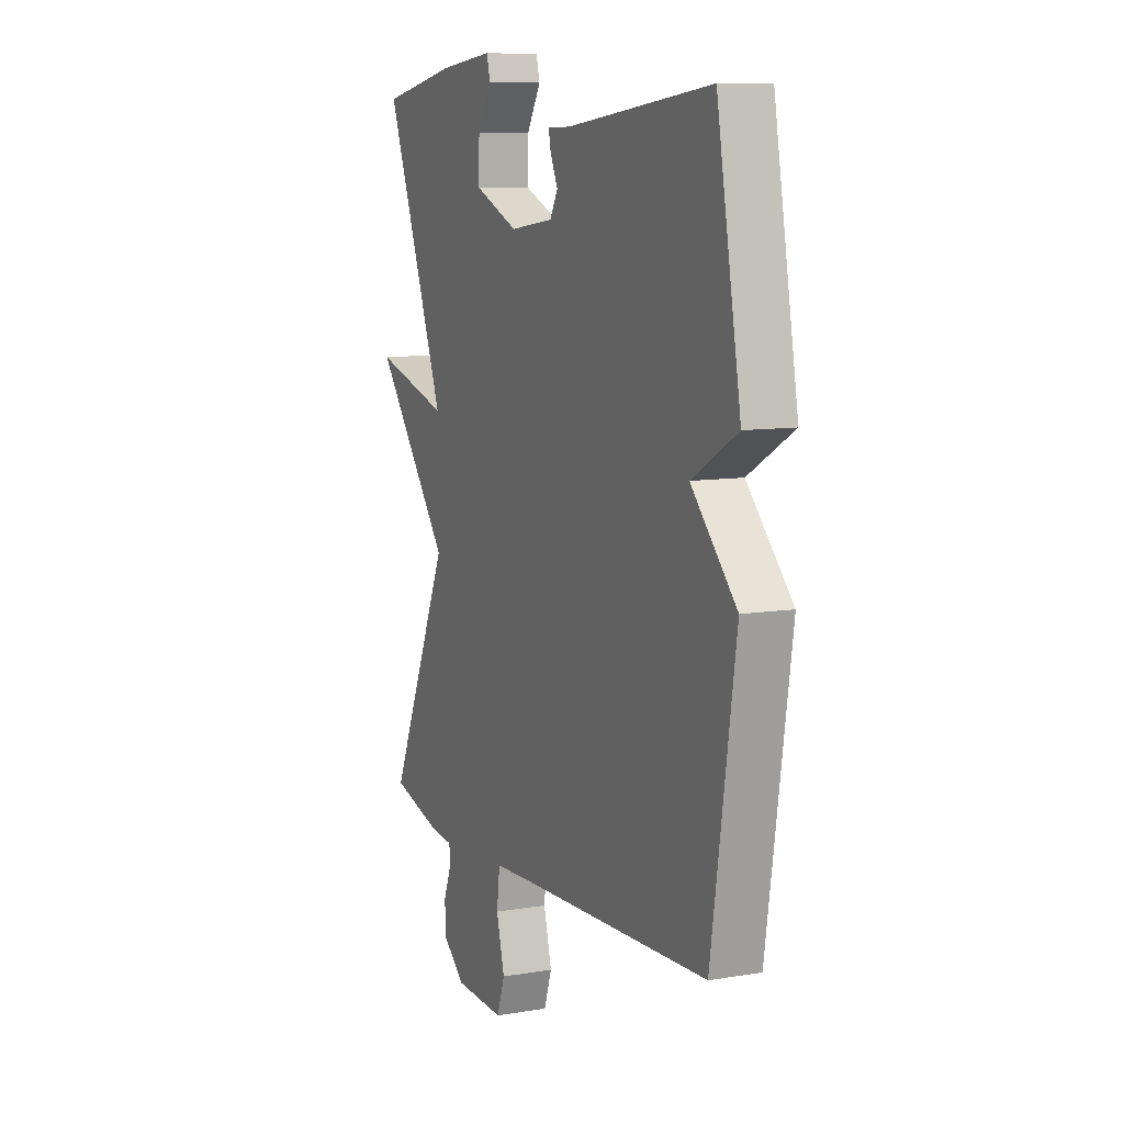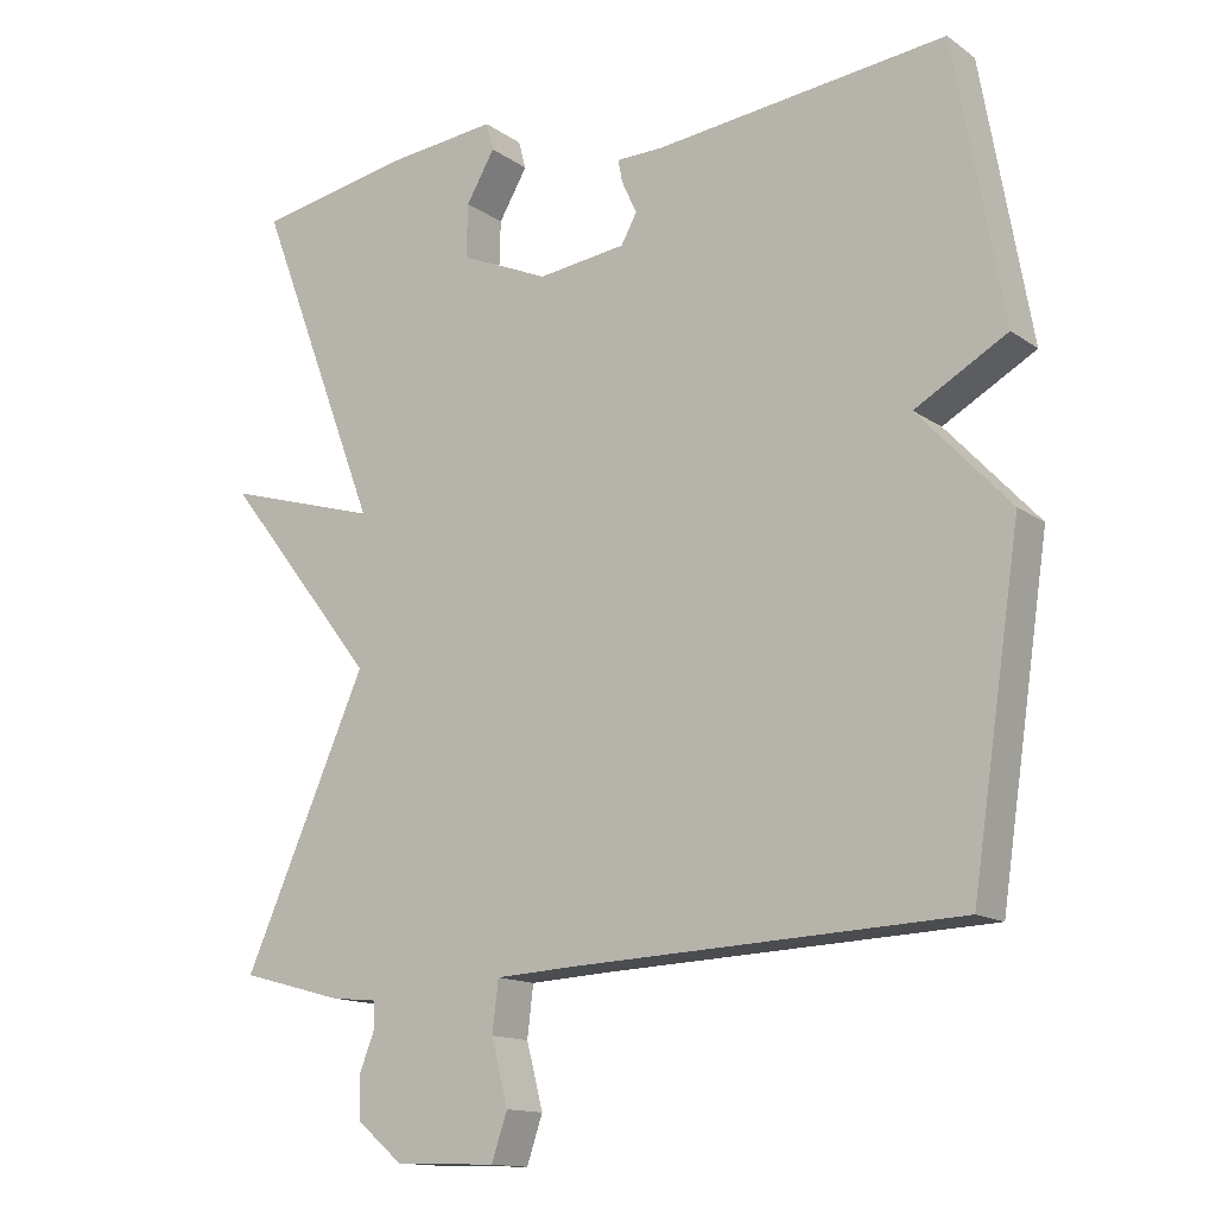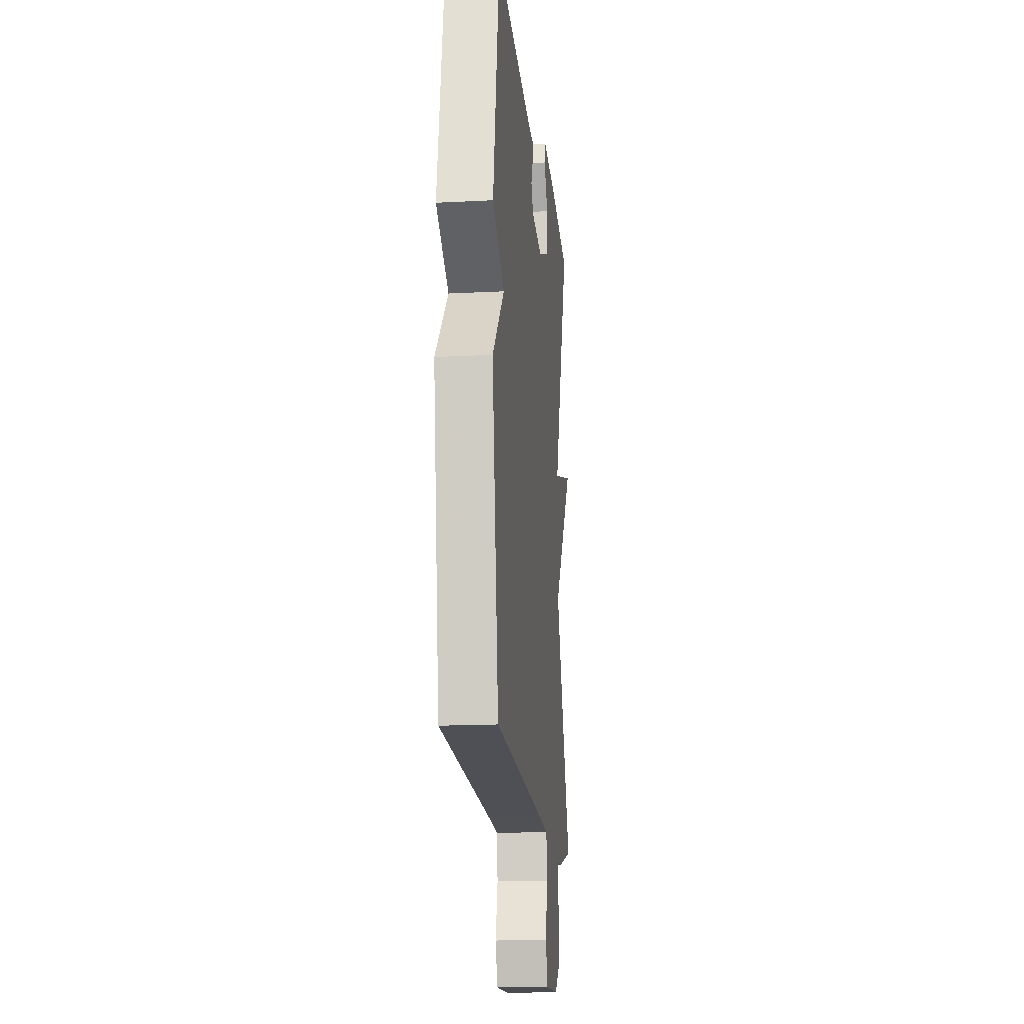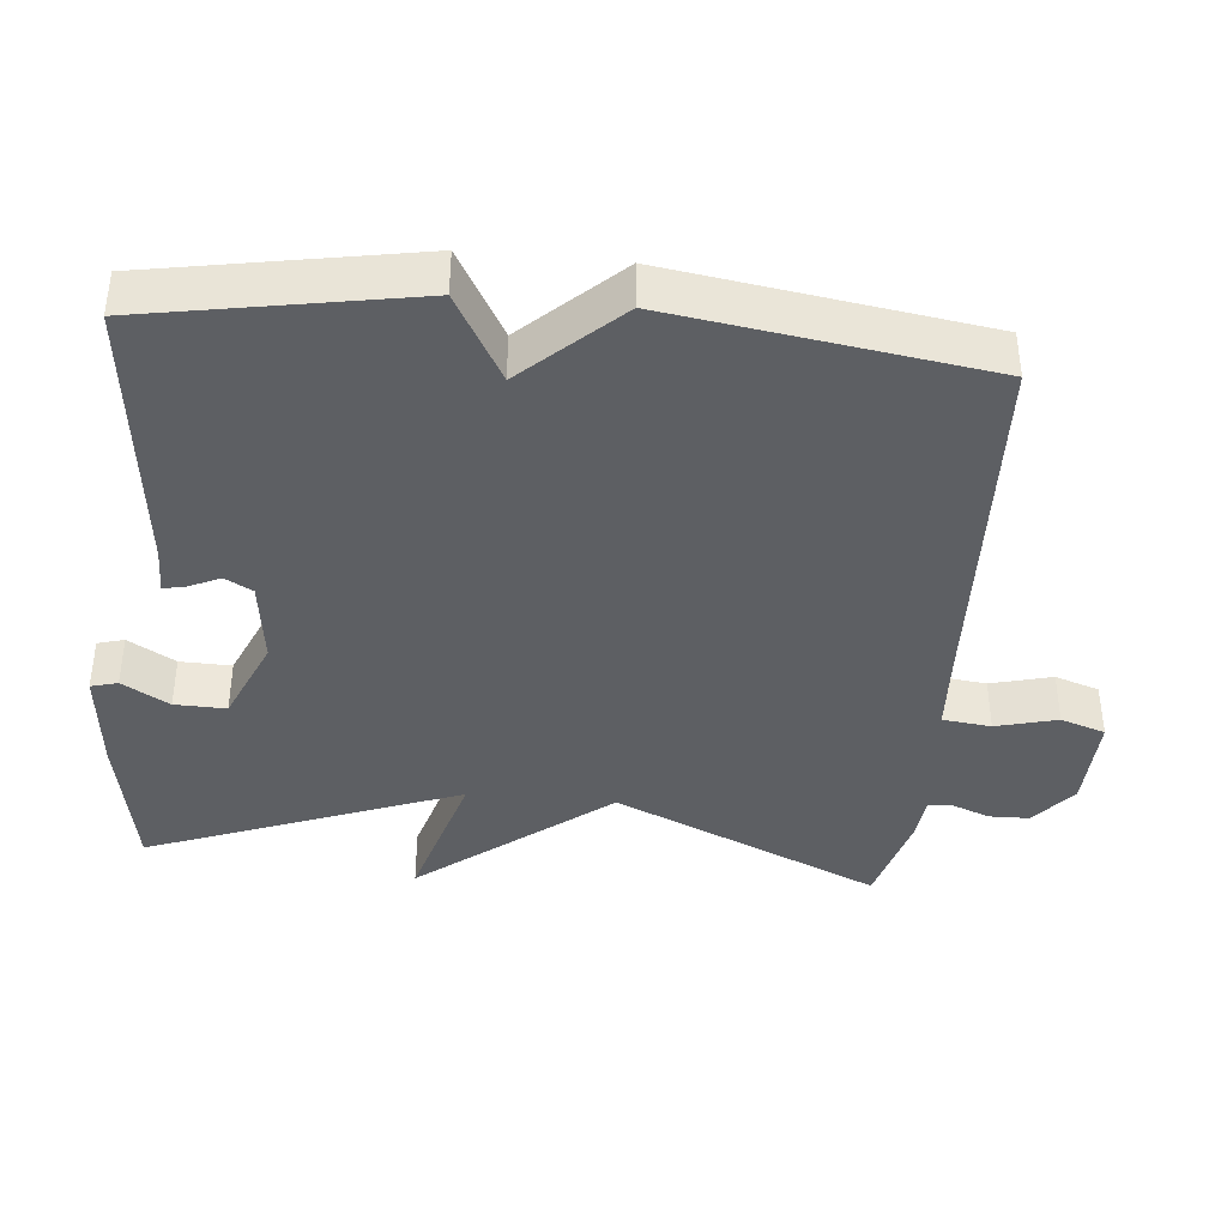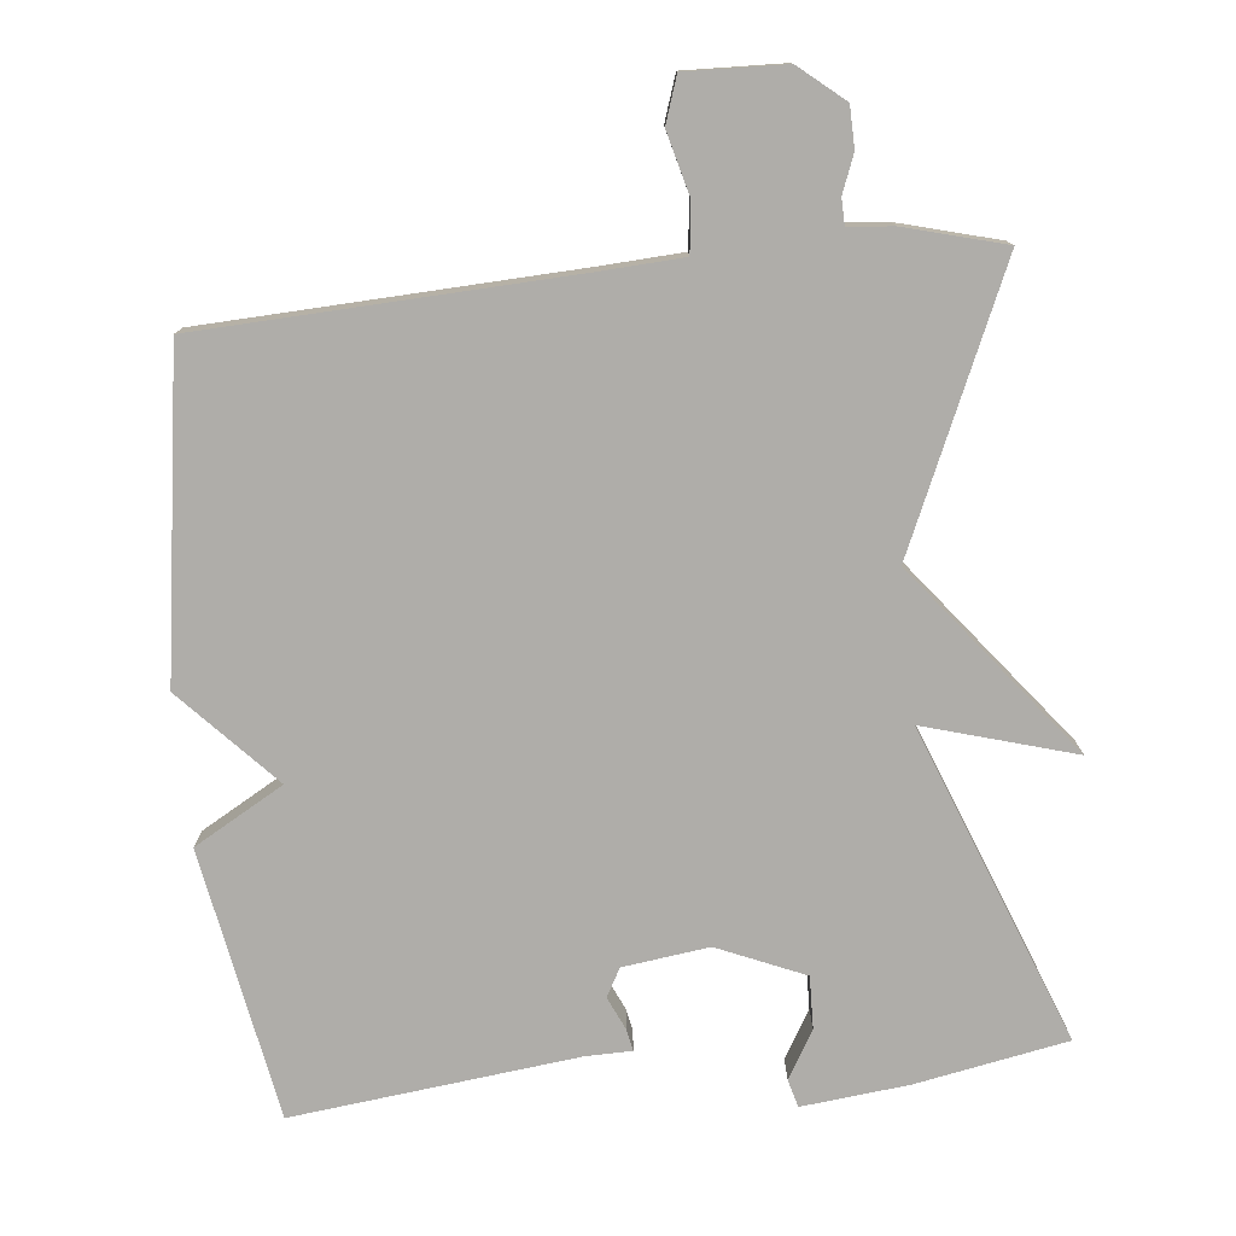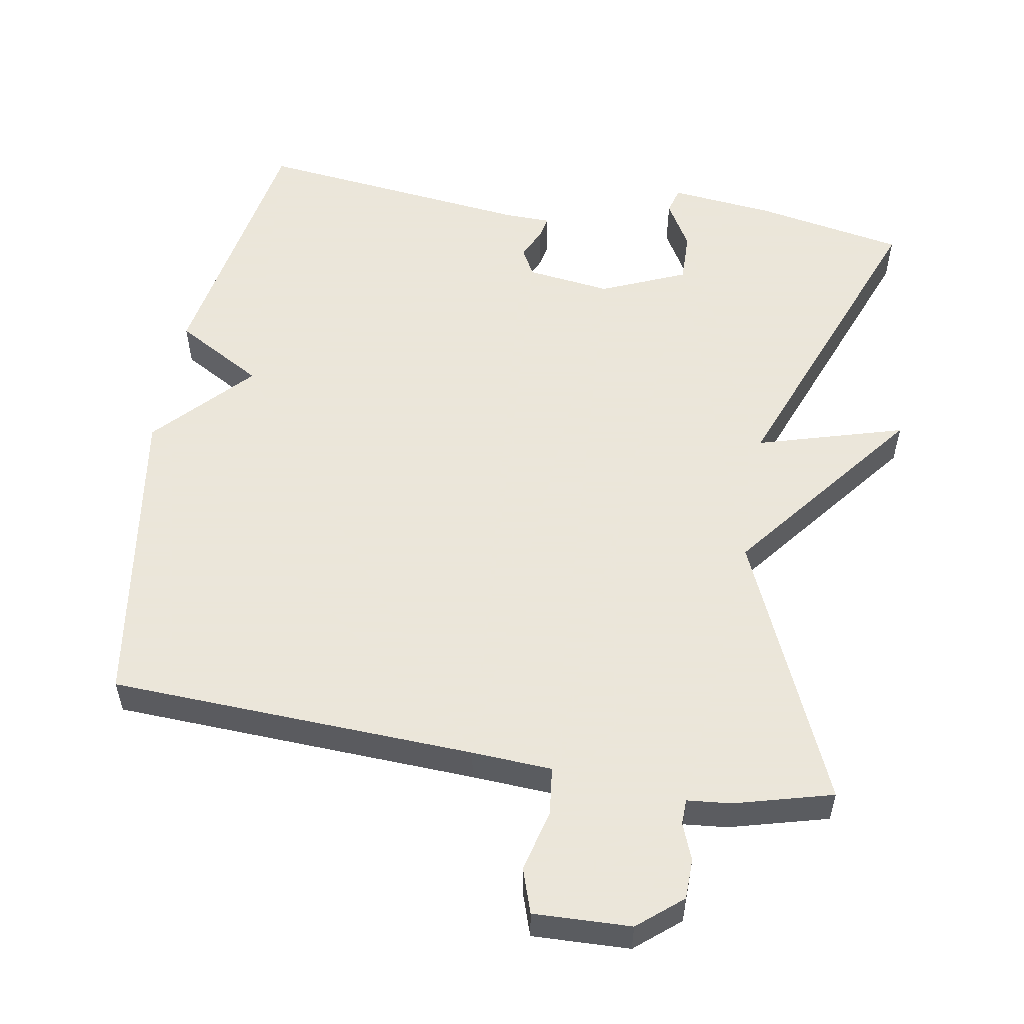
<metadata>
{"format":"obj","ext":"obj","renderer":"f3d","projection":"perspective","resolution":1024,"background":"white","views":[{"elev":9.2,"azim":66.1,"up":"+Z"},{"elev":-14.0,"azim":34.0,"up":"+Z"},{"elev":-16.9,"azim":96.0,"up":"+Z"},{"elev":-39.8,"azim":84.7,"up":"+Y"},{"elev":-77.4,"azim":-174.0,"up":"+Y"},{"elev":55.0,"azim":-170.1,"up":"+Y"}]}
</metadata>
<code>
v 0.5 0.07 0.5
v 0.565 0.07 0.133
v 0.443 0.07 0.064
v 0.565 0.07 -0.067
v 0.5 0.07 -0.5
v -0.007 0.07 -0.521
v -0.118 0.07 -0.527
v -0.126 0.07 -0.594
v -0.104 0.07 -0.679
v -0.125 0.07 -0.741
v -0.26 0.07 -0.736
v -0.321 0.07 -0.685
v -0.322 0.07 -0.629
v -0.302 0.07 -0.578
v -0.303 0.07 -0.543
v -0.364 0.07 -0.537
v -0.5 0.07 -0.5
v -0.336 0.07 -0.13
v -0.54 0.07 0.13
v -0.336 0.07 0.07
v -0.5 0.07 0.5
v -0.294 0.07 0.538
v -0.149 0.07 0.553
v -0.139 0.07 0.516
v -0.177 0.07 0.451
v -0.179 0.07 0.38
v -0.061 0.07 0.329
v 0.056 0.07 0.344
v 0.077 0.07 0.382
v 0.057 0.07 0.426
v 0.051 0.07 0.456
v 0.114 0.07 0.457
v 0.5 0 0.5
v 0.565 0 0.133
v 0.443 0 0.064
v 0.565 0 -0.067
v 0.5 0 -0.5
v -0.007 0 -0.521
v -0.118 0 -0.527
v -0.126 0 -0.594
v -0.104 0 -0.679
v -0.125 0 -0.741
v -0.26 0 -0.736
v -0.321 0 -0.685
v -0.322 0 -0.629
v -0.302 0 -0.578
v -0.303 0 -0.543
v -0.364 0 -0.537
v -0.5 0 -0.5
v -0.336 0 -0.13
v -0.54 0 0.13
v -0.336 0 0.07
v -0.5 0 0.5
v -0.294 0 0.538
v -0.149 0 0.553
v -0.139 0 0.516
v -0.177 0 0.451
v -0.179 0 0.38
v -0.061 0 0.329
v 0.056 0 0.344
v 0.077 0 0.382
v 0.057 0 0.426
v 0.051 0 0.456
v 0.114 0 0.457
f 29 30 31 32
f 1 2 3
f 32 1 3
f 29 32 3
f 4 5 6
f 3 4 6
f 29 3 6
f 28 29 6
f 27 28 6 7
f 26 27 7 8
f 23 24 25
f 22 23 25
f 21 22 25
f 20 21 25 26
f 18 19 20
f 18 20 26 8
f 15 16 17 18
f 12 13 14
f 11 12 14
f 10 11 14
f 9 10 14
f 8 9 14
f 8 14 15
f 8 15 18
f 64 63 62 61
f 35 34 33
f 35 33 64
f 35 64 61
f 38 37 36
f 38 36 35
f 38 35 61
f 38 61 60
f 39 38 60 59
f 40 39 59 58
f 57 56 55
f 57 55 54
f 57 54 53
f 58 57 53 52
f 52 51 50
f 40 58 52 50
f 50 49 48 47
f 46 45 44
f 46 44 43
f 46 43 42
f 46 42 41
f 46 41 40
f 47 46 40
f 50 47 40
f 1 33 34 2
f 2 34 35 3
f 3 35 36 4
f 4 36 37 5
f 5 37 38 6
f 6 38 39 7
f 7 39 40 8
f 8 40 41 9
f 9 41 42 10
f 10 42 43 11
f 11 43 44 12
f 12 44 45 13
f 13 45 46 14
f 14 46 47 15
f 15 47 48 16
f 16 48 49 17
f 17 49 50 18
f 18 50 51 19
f 19 51 52 20
f 20 52 53 21
f 21 53 54 22
f 22 54 55 23
f 23 55 56 24
f 24 56 57 25
f 25 57 58 26
f 26 58 59 27
f 27 59 60 28
f 28 60 61 29
f 29 61 62 30
f 30 62 63 31
f 31 63 64 32
f 32 64 33 1

</code>
